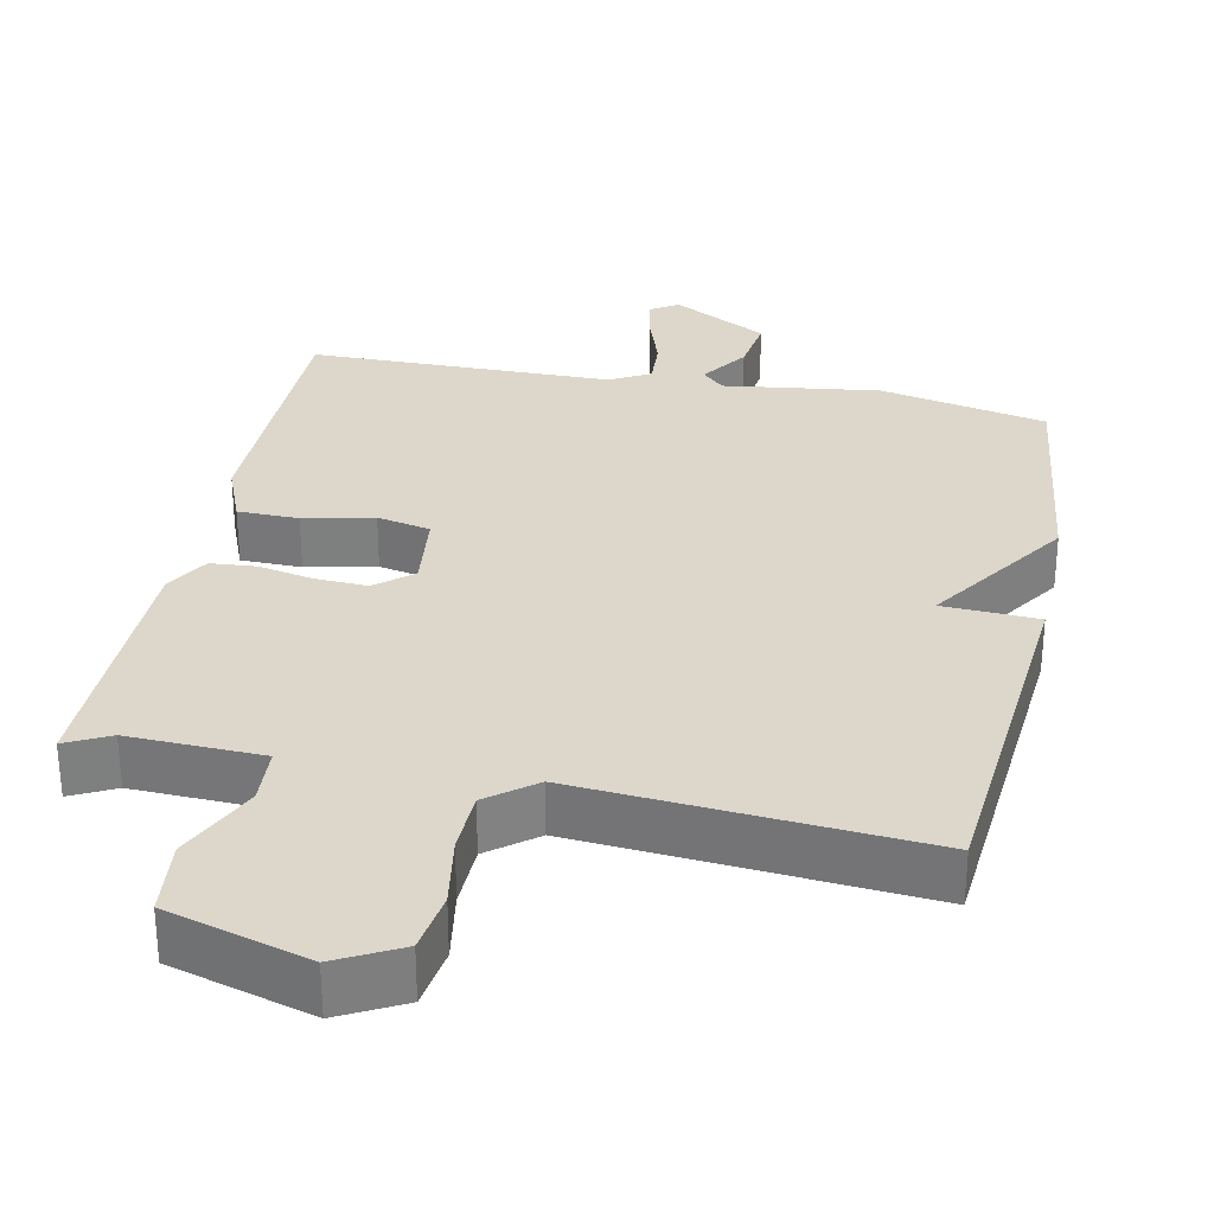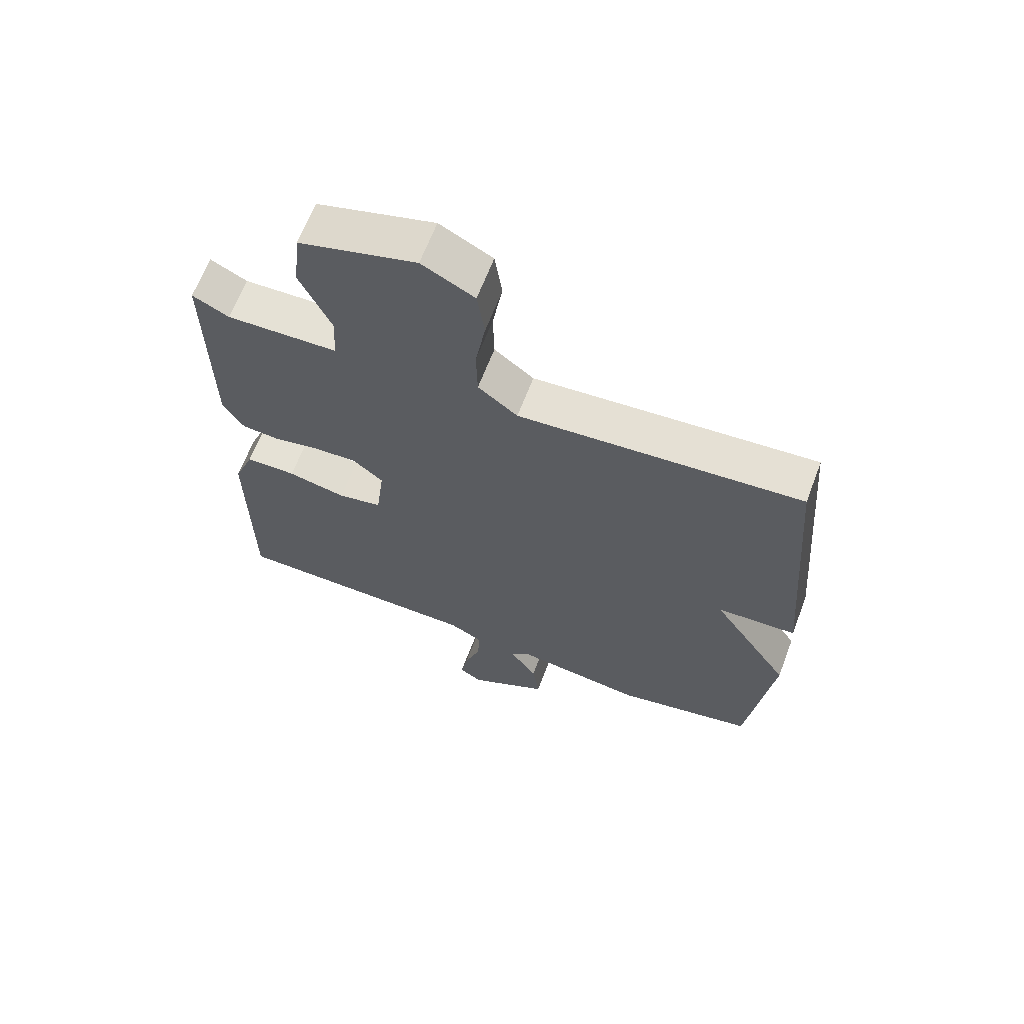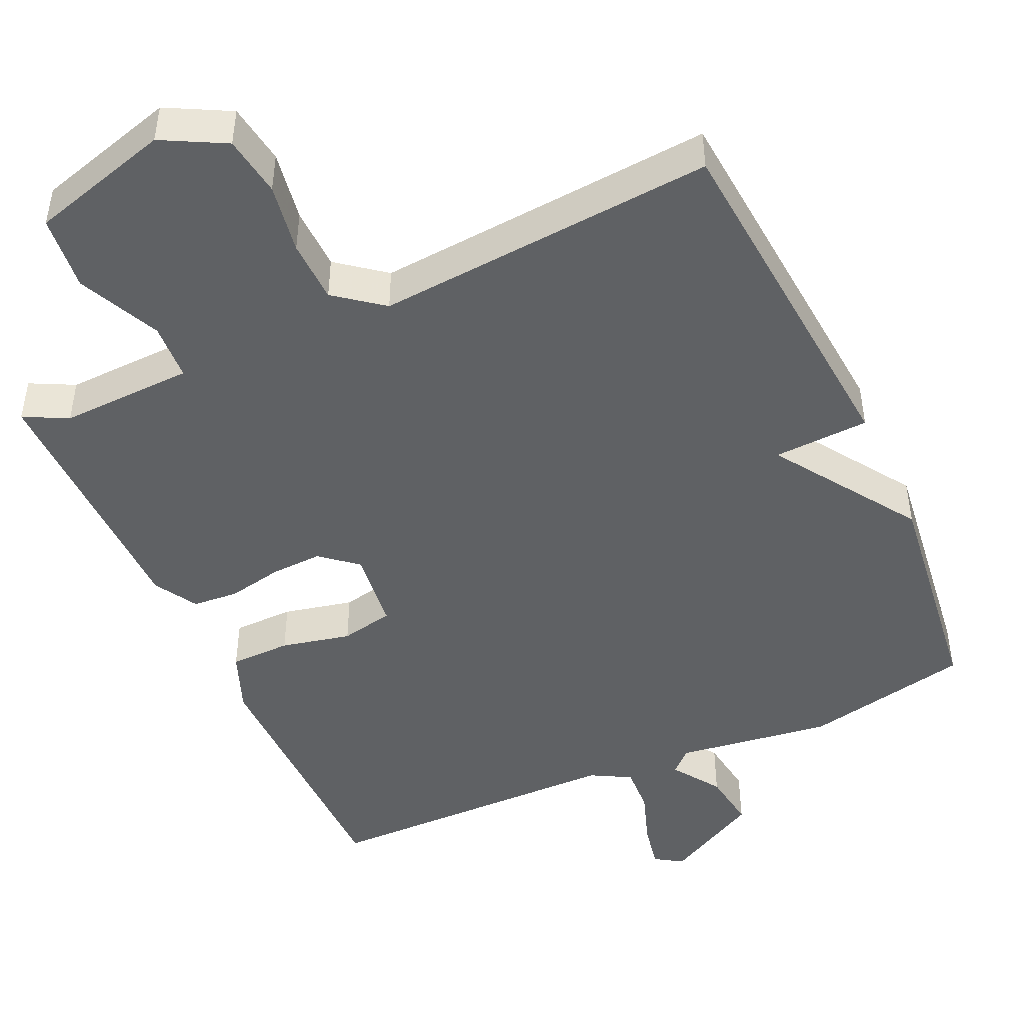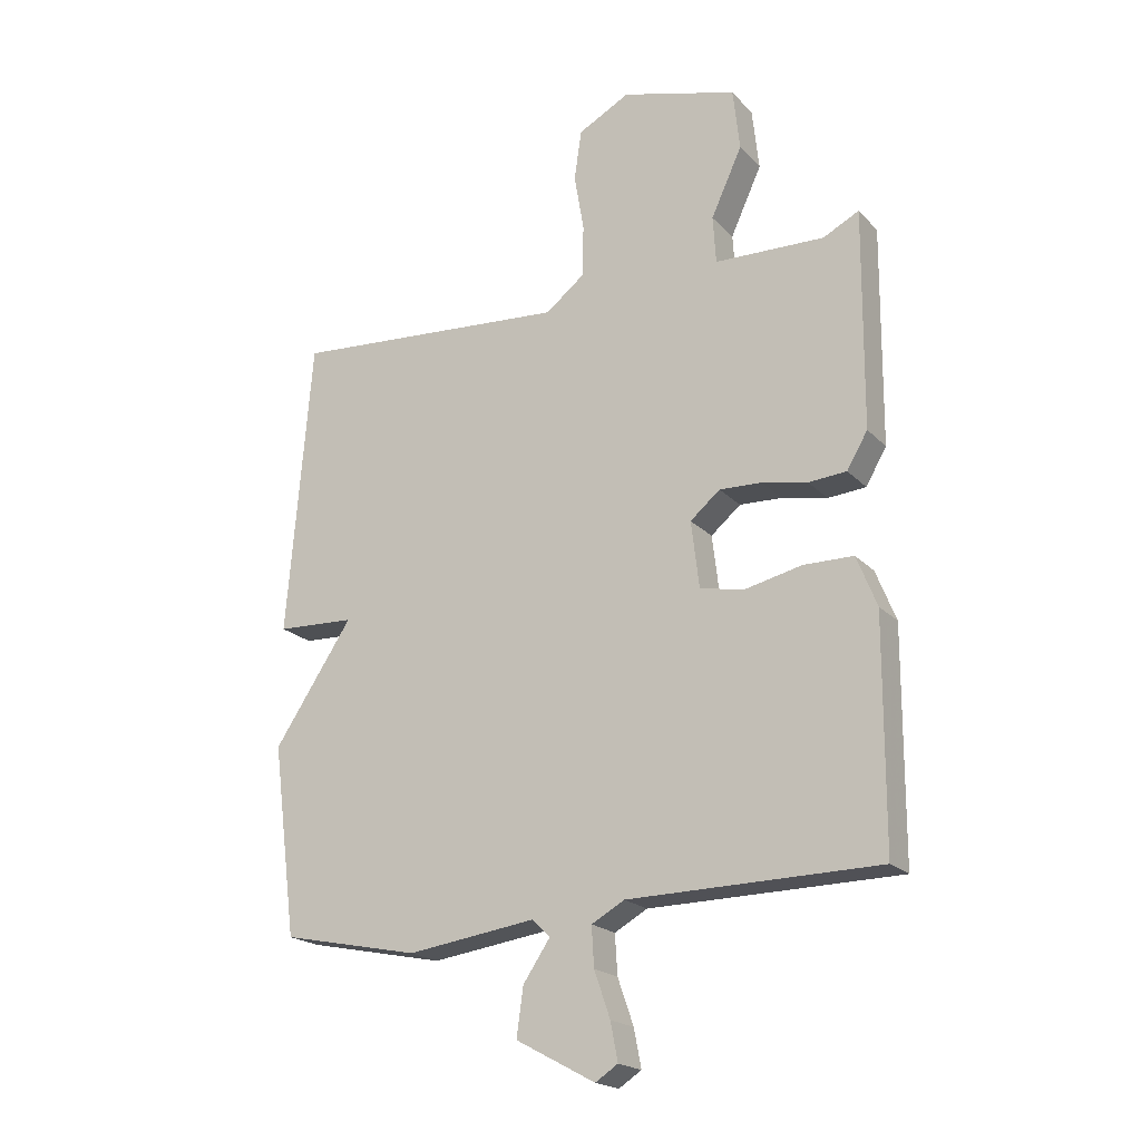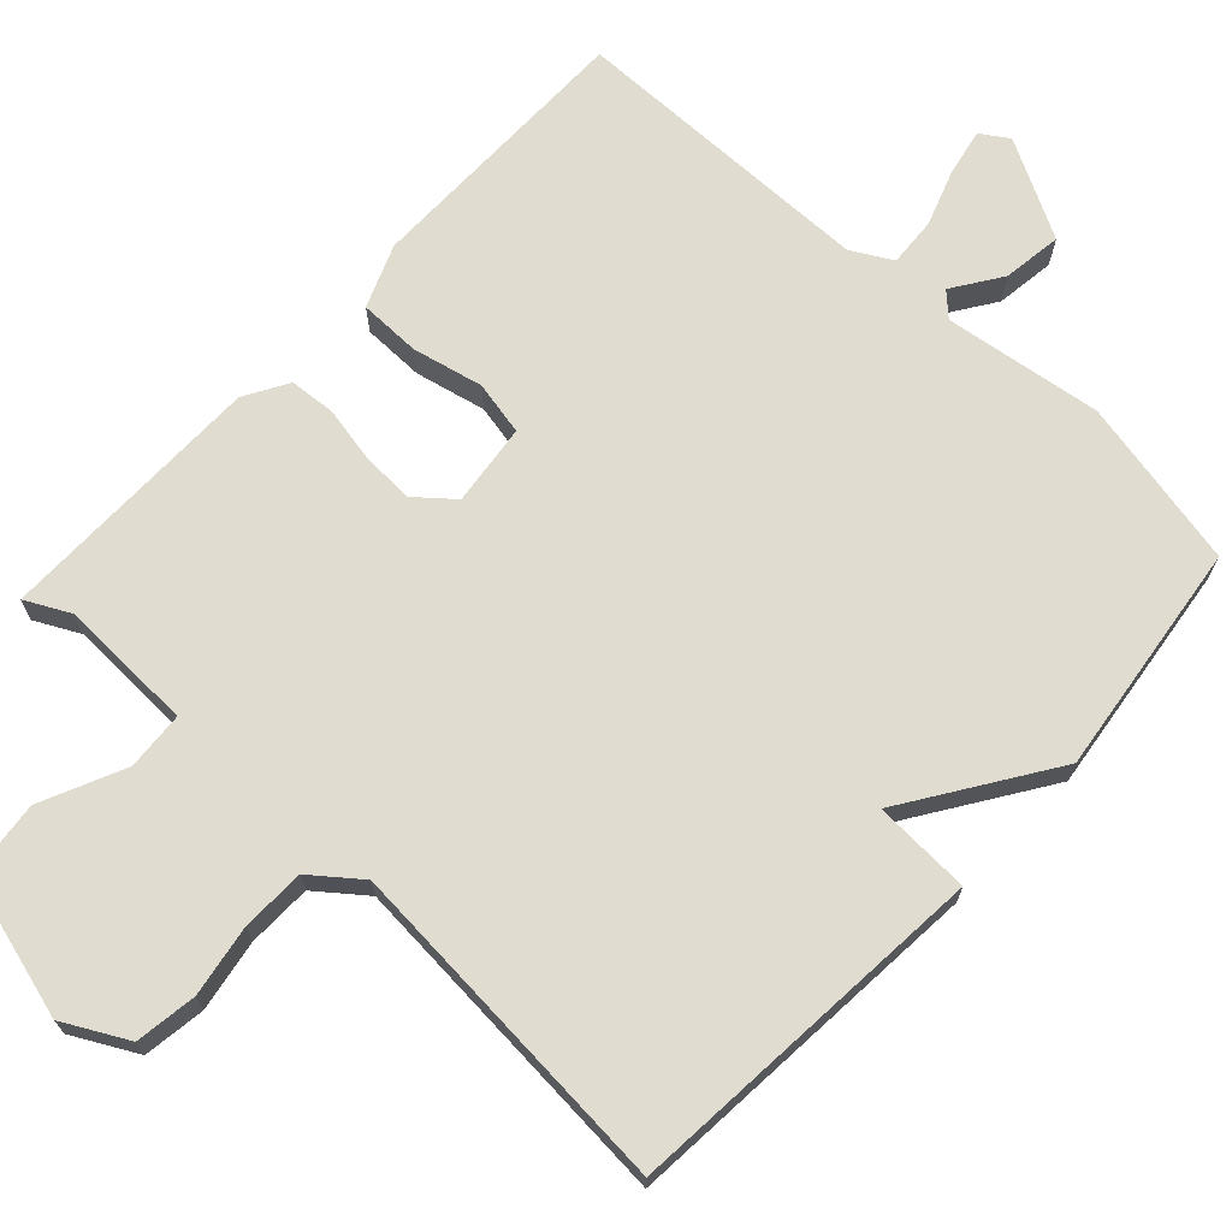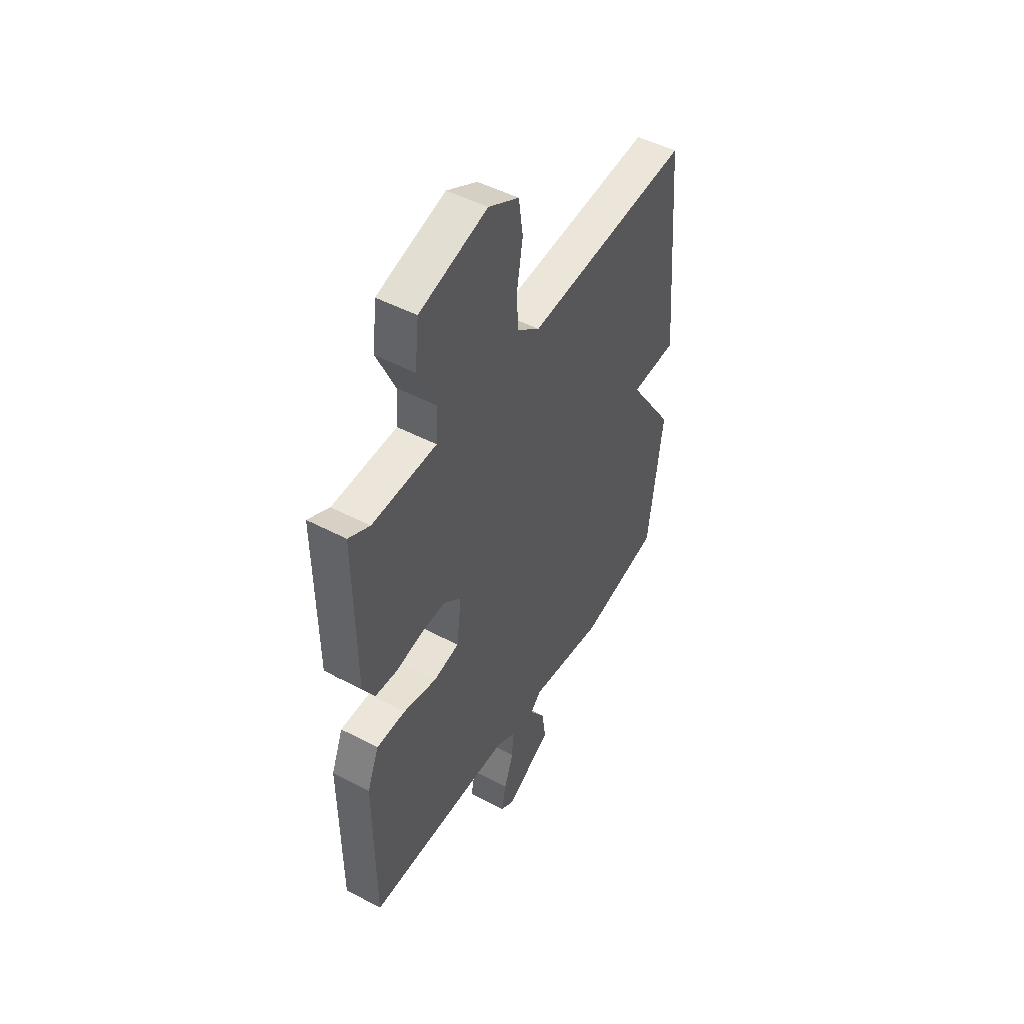
<metadata>
{"format":"obj","ext":"obj","renderer":"f3d","projection":"perspective","resolution":1024,"background":"white","views":[{"elev":30.5,"azim":11.7,"up":"+Y"},{"elev":64.9,"azim":20.8,"up":"+Z"},{"elev":-46.6,"azim":24.6,"up":"+Y"},{"elev":-20.2,"azim":-150.2,"up":"+Z"},{"elev":69.6,"azim":42.8,"up":"+Y"},{"elev":48.6,"azim":-59.5,"up":"+Z"}]}
</metadata>
<code>
v -0.5 0.07 0.5
v -0.441 0.07 0.47
v -0.261 0.07 0.476
v -0.256 0.07 0.554
v -0.307 0.07 0.665
v -0.296 0.07 0.767
v -0.106 0.07 0.821
v -0.021 0.07 0.776
v -0.009 0.07 0.694
v -0.025 0.07 0.599
v -0.023 0.07 0.514
v 0.041 0.07 0.464
v 0.5 0.07 0.5
v 0.54 0.07 0.012
v 0.411 0.07 0.006
v 0.54 0.07 -0.188
v 0.5 0.07 -0.5
v 0.274 0.07 -0.547
v 0.064 0.07 -0.518
v 0.034 0.07 -0.547
v 0.078 0.07 -0.612
v 0.089 0.07 -0.691
v -0.041 0.07 -0.761
v -0.078 0.07 -0.737
v -0.066 0.07 -0.675
v -0.04 0.07 -0.6
v -0.036 0.07 -0.535
v -0.09 0.07 -0.505
v -0.5 0.07 -0.5
v -0.502 0.07 -0.131
v -0.469 0.07 -0.048
v -0.387 0.07 -0.047
v -0.293 0.07 -0.068
v -0.221 0.07 -0.053
v -0.208 0.07 0.056
v -0.257 0.07 0.097
v -0.327 0.07 0.094
v -0.401 0.07 0.079
v -0.463 0.07 0.084
v -0.497 0.07 0.142
v -0.5 0 0.5
v -0.441 0 0.47
v -0.261 0 0.476
v -0.256 0 0.554
v -0.307 0 0.665
v -0.296 0 0.767
v -0.106 0 0.821
v -0.021 0 0.776
v -0.009 0 0.694
v -0.025 0 0.599
v -0.023 0 0.514
v 0.041 0 0.464
v 0.5 0 0.5
v 0.54 0 0.012
v 0.411 0 0.006
v 0.54 0 -0.188
v 0.5 0 -0.5
v 0.274 0 -0.547
v 0.064 0 -0.518
v 0.034 0 -0.547
v 0.078 0 -0.612
v 0.089 0 -0.691
v -0.041 0 -0.761
v -0.078 0 -0.737
v -0.066 0 -0.675
v -0.04 0 -0.6
v -0.036 0 -0.535
v -0.09 0 -0.505
v -0.5 0 -0.5
v -0.502 0 -0.131
v -0.469 0 -0.048
v -0.387 0 -0.047
v -0.293 0 -0.068
v -0.221 0 -0.053
v -0.208 0 0.056
v -0.257 0 0.097
v -0.327 0 0.094
v -0.401 0 0.079
v -0.463 0 0.084
v -0.497 0 0.142
f 40 1 2
f 39 40 2
f 38 39 2
f 37 38 2
f 36 37 2 3
f 35 36 3 4
f 31 32 33
f 30 31 33
f 29 30 33
f 28 29 33
f 27 28 33 34
f 24 25 26
f 23 24 26
f 22 23 26
f 21 22 26
f 20 21 26
f 19 20 26 27
f 17 18 19
f 16 17 19
f 15 16 19
f 27 34 35
f 19 27 35
f 15 19 35
f 14 15 35
f 13 14 35
f 12 13 35
f 8 9 10
f 7 8 10
f 6 7 10
f 5 6 10
f 4 5 10
f 4 10 11
f 4 11 12 35
f 42 41 80
f 42 80 79
f 42 79 78
f 42 78 77
f 43 42 77 76
f 44 43 76 75
f 73 72 71
f 73 71 70
f 73 70 69
f 73 69 68
f 74 73 68 67
f 66 65 64
f 66 64 63
f 66 63 62
f 66 62 61
f 66 61 60
f 67 66 60 59
f 59 58 57
f 59 57 56
f 59 56 55
f 75 74 67
f 75 67 59
f 75 59 55
f 75 55 54
f 75 54 53
f 75 53 52
f 50 49 48
f 50 48 47
f 50 47 46
f 50 46 45
f 50 45 44
f 51 50 44
f 75 52 51 44
f 1 41 42 2
f 2 42 43 3
f 3 43 44 4
f 4 44 45 5
f 5 45 46 6
f 6 46 47 7
f 7 47 48 8
f 8 48 49 9
f 9 49 50 10
f 10 50 51 11
f 11 51 52 12
f 12 52 53 13
f 13 53 54 14
f 14 54 55 15
f 15 55 56 16
f 16 56 57 17
f 17 57 58 18
f 18 58 59 19
f 19 59 60 20
f 20 60 61 21
f 21 61 62 22
f 22 62 63 23
f 23 63 64 24
f 24 64 65 25
f 25 65 66 26
f 26 66 67 27
f 27 67 68 28
f 28 68 69 29
f 29 69 70 30
f 30 70 71 31
f 31 71 72 32
f 32 72 73 33
f 33 73 74 34
f 34 74 75 35
f 35 75 76 36
f 36 76 77 37
f 37 77 78 38
f 38 78 79 39
f 39 79 80 40
f 40 80 41 1

</code>
